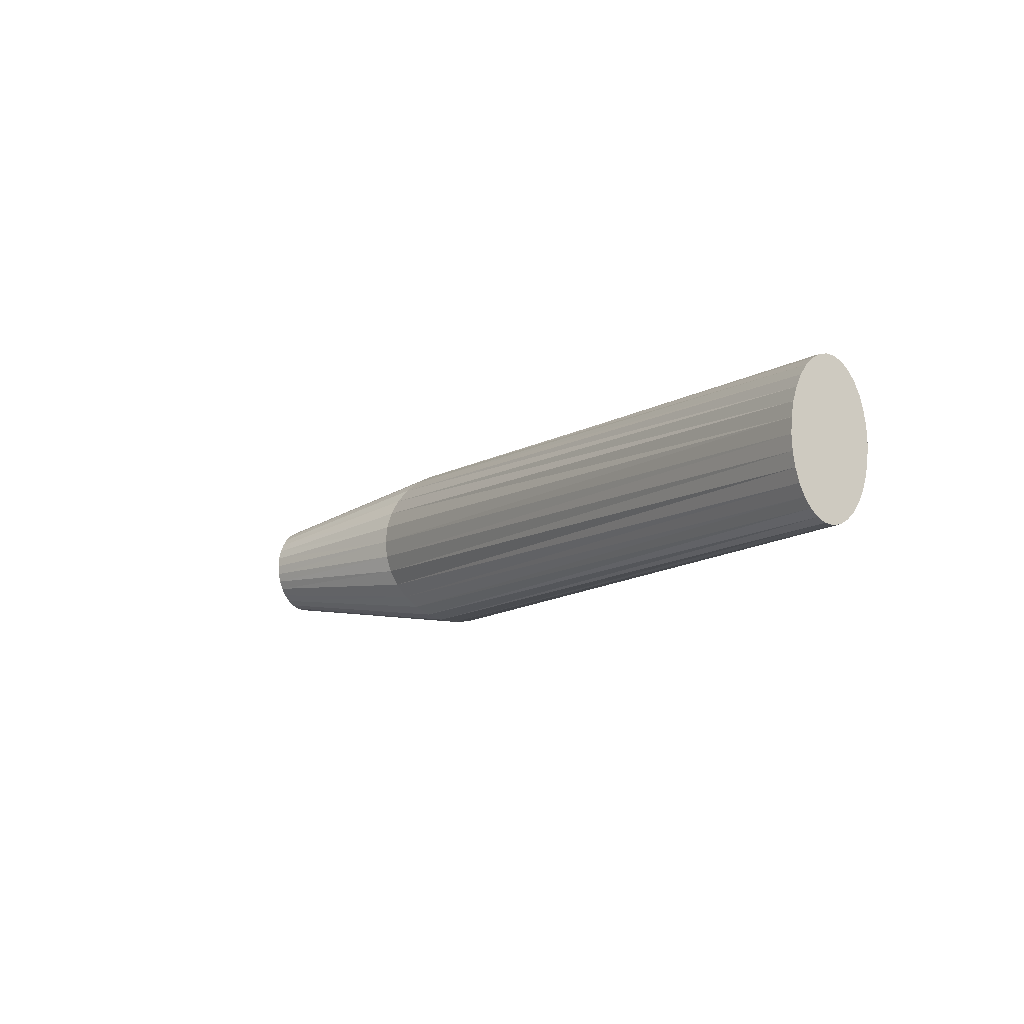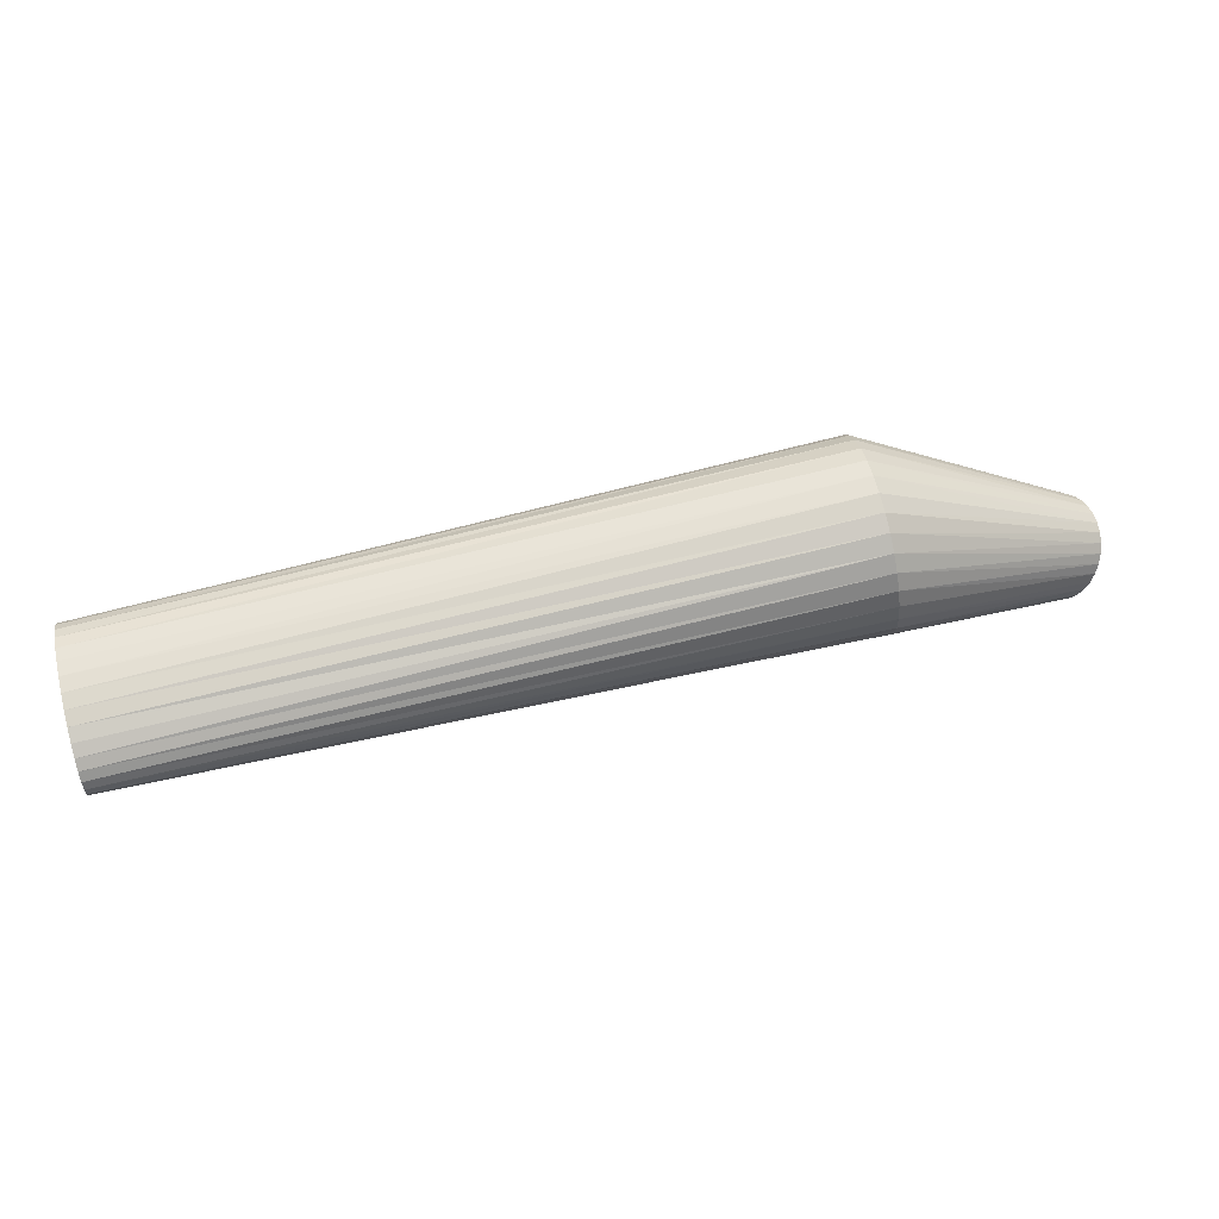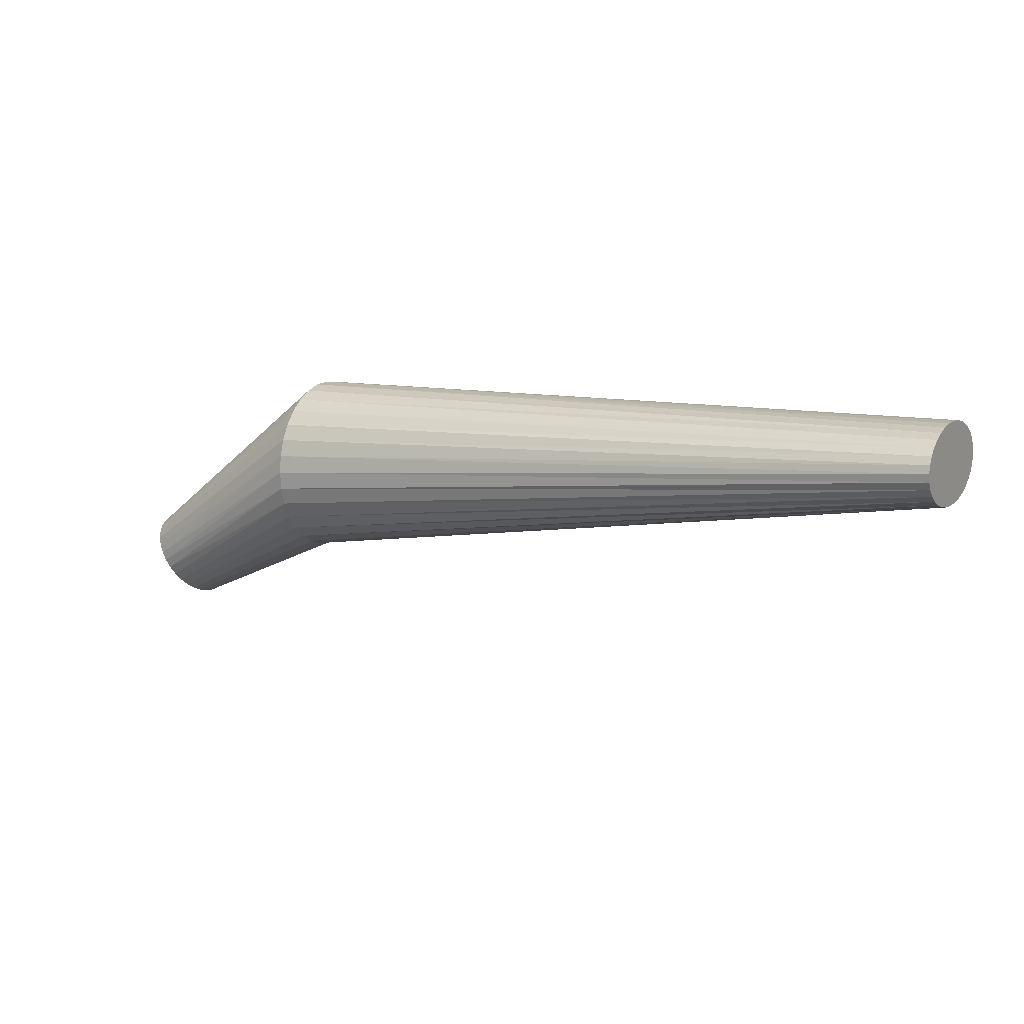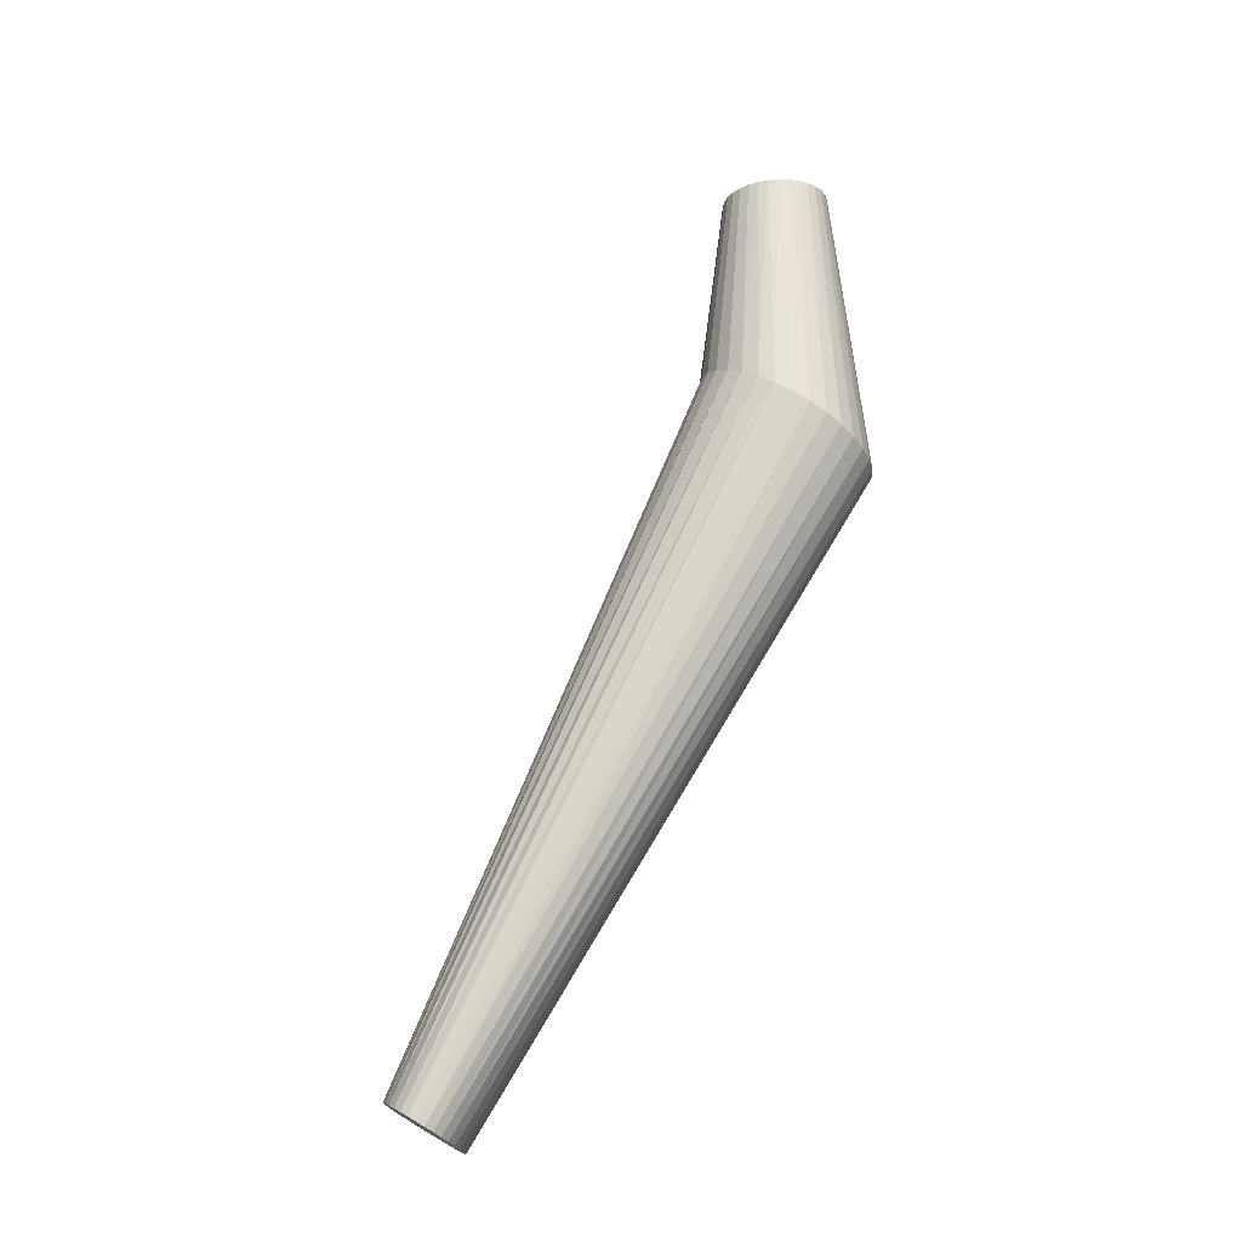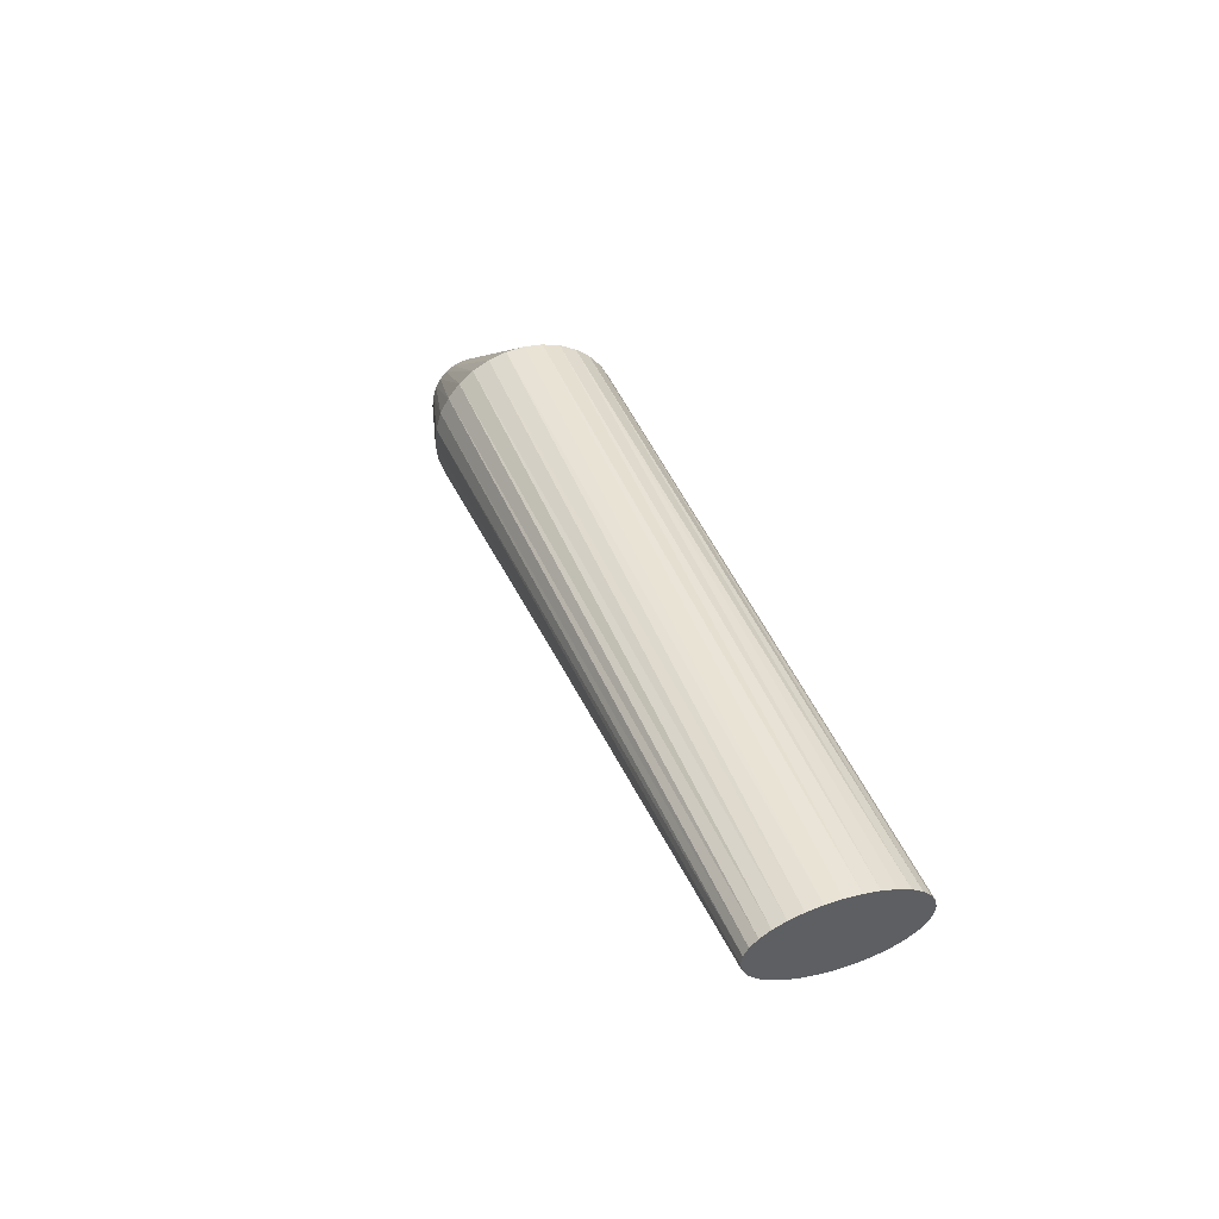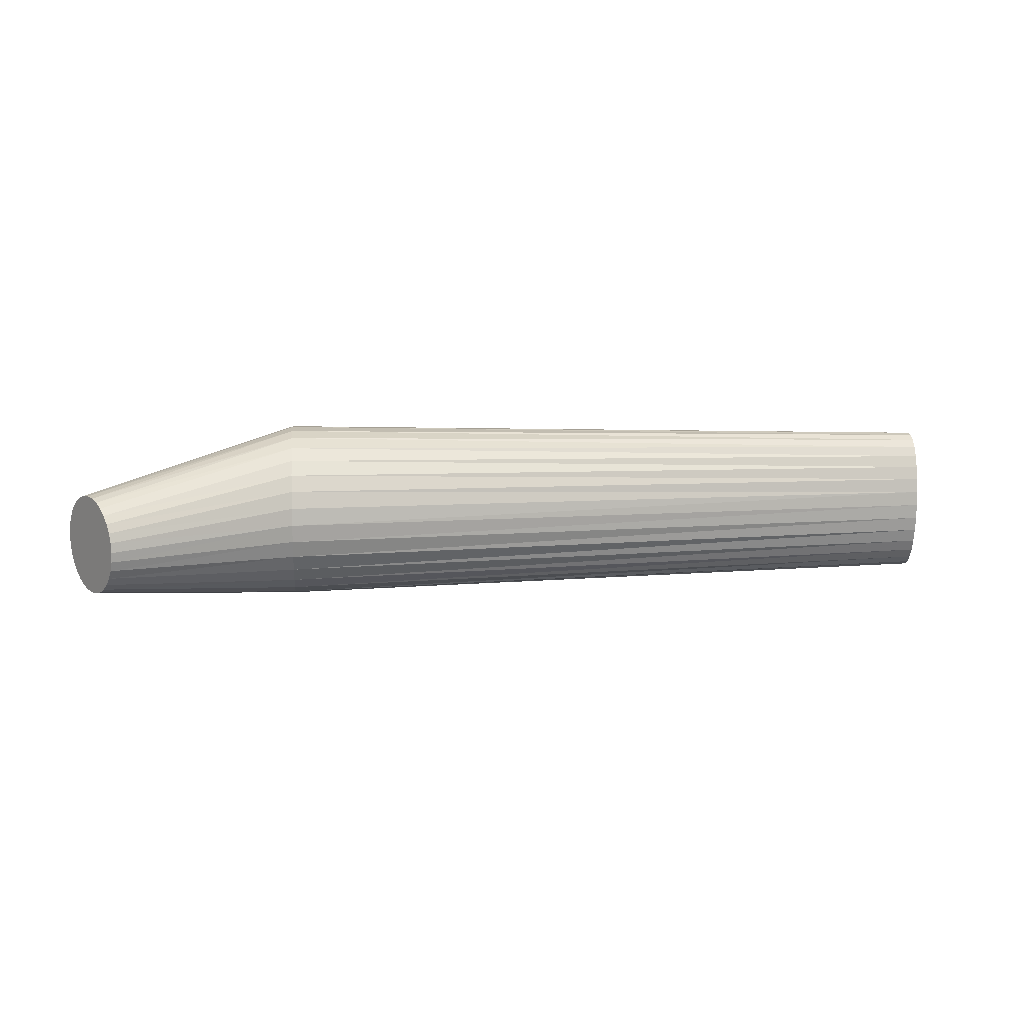
<metadata>
{"format":"obj","ext":"obj","renderer":"f3d","projection":"perspective","resolution":1024,"background":"white","views":[{"elev":-10.9,"azim":64.2,"up":"+Z"},{"elev":69.1,"azim":166.1,"up":"+Y"},{"elev":9.6,"azim":28.7,"up":"+Y"},{"elev":72.3,"azim":120.4,"up":"+Z"},{"elev":42.5,"azim":70.3,"up":"+Y"},{"elev":11.2,"azim":-5.2,"up":"+Z"}]}
</metadata>
<code>
o Collision_Wabble_Shotgun_Cylinder
v 0.3856 0.07812 -0.04504
v -0.1446 -0.02069 -0.02967
v 0.3856 0.08272 -0.04418
v -0.1477 -0.01584 -0.0291
v 0.3856 0.08715 -0.04161
v -0.1506 -0.01118 -0.02743
v 0.3856 0.09124 -0.03745
v -0.1533 -0.006886 -0.02472
v 0.3856 0.09481 -0.03185
v -0.1557 -0.003121 -0.02106
v 0.3856 0.09775 -0.02502
v -0.1576 -3.1e-05 -0.01661
v 0.3856 0.09993 -0.01724
v -0.1591 0.002266 -0.01154
v 0.3856 0.1013 -0.008788
v -0.16 0.00368 -0.006027
v 0.3856 0.1017 -0
v -0.1603 0.004157 -0.000298
v 0.3856 0.1013 0.008788
v -0.16 0.00368 0.005432
v 0.3856 0.09993 0.01724
v -0.1591 0.002266 0.01094
v 0.3856 0.09775 0.02502
v -0.1576 -3.1e-05 0.01602
v 0.3856 0.09481 0.03185
v -0.1557 -0.003121 0.02047
v 0.3856 0.09124 0.03745
v -0.1533 -0.006886 0.02412
v 0.3856 0.08715 0.04161
v -0.1506 -0.01118 0.02683
v 0.3856 0.08272 0.04418
v -0.1477 -0.01584 0.0285
v 0.3856 0.07812 0.04504
v -0.1446 -0.02069 0.02907
v 0.3856 0.07351 0.04418
v -0.1416 -0.02554 0.0285
v 0.3856 0.06908 0.04161
v -0.1386 -0.0302 0.02683
v 0.3856 0.06499 0.03745
v -0.1359 -0.0345 0.02412
v 0.3856 0.06141 0.03185
v -0.1335 -0.03826 0.02047
v 0.3856 0.05848 0.02502
v -0.1316 -0.04135 0.01602
v 0.3856 0.05629 0.01724
v -0.1302 -0.04365 0.01094
v 0.3856 0.05495 0.008787
v -0.1293 -0.04506 0.005432
v 0.3856 0.0545 -0
v -0.129 -0.04554 -0.000298
v 0.3856 0.05495 -0.008788
v -0.1293 -0.04506 -0.006027
v 0.3856 0.05629 -0.01724
v -0.1302 -0.04365 -0.01154
v 0.3856 0.05848 -0.02502
v -0.1316 -0.04135 -0.01661
v 0.3856 0.06141 -0.03185
v -0.1335 -0.03826 -0.02106
v 0.3856 0.06499 -0.03745
v -0.1359 -0.0345 -0.02472
v 0.3856 0.06908 -0.04161
v -0.1386 -0.0302 -0.02743
v 0.3856 0.07351 -0.04418
v -0.1416 -0.02554 -0.0291
v -0.02545 0.05172 -0.04833
v -0.02545 0.06212 -0.0473
v -0.02545 0.07213 -0.04427
v -0.02545 0.08135 -0.03934
v -0.02545 0.08944 -0.0327
v -0.02545 0.09607 -0.02462
v -0.02545 0.101 -0.0154
v -0.02545 0.104 -0.005391
v -0.02545 0.1051 0.005015
v -0.02545 0.104 0.01542
v -0.02545 0.101 0.02543
v -0.02545 0.09607 0.03465
v -0.02545 0.08944 0.04273
v -0.02545 0.08135 0.04937
v -0.02545 0.07213 0.0543
v -0.02545 0.06212 0.05733
v -0.02545 0.05172 0.05836
v -0.02545 0.04131 0.05733
v -0.02545 0.0313 0.0543
v -0.02545 0.02208 0.04937
v -0.02545 0.014 0.04273
v -0.02545 0.007364 0.03465
v -0.02545 0.002435 0.02543
v -0.02545 -0.000601 0.01542
v -0.02545 -0.001626 0.005015
v -0.02545 -0.000601 -0.005391
v -0.02545 0.002435 -0.0154
v -0.02545 0.007364 -0.02462
v -0.02545 0.014 -0.0327
v -0.02545 0.02208 -0.03934
v -0.02545 0.0313 -0.04427
v -0.02545 0.04131 -0.0473
f 65 4 66
f 66 6 67
f 67 8 68
f 68 10 69
f 69 12 70
f 70 14 71
f 71 16 72
f 72 18 73
f 18 74 73
f 20 75 74
f 22 76 75
f 24 77 76
f 26 78 77
f 28 79 78
f 30 80 79
f 32 81 80
f 34 82 81
f 36 83 82
f 38 84 83
f 40 85 84
f 42 86 85
f 44 87 86
f 46 88 87
f 48 89 88
f 89 52 90
f 90 54 91
f 91 56 92
f 92 58 93
f 93 60 94
f 94 62 95
f 10 8 58
f 95 64 96
f 96 2 65
f 59 61 7
f 63 65 1
f 61 96 63
f 59 95 61
f 57 94 59
f 55 93 57
f 53 92 55
f 51 91 53
f 49 90 51
f 47 89 49
f 87 47 45
f 86 45 43
f 85 43 41
f 84 41 39
f 83 39 37
f 82 37 35
f 81 35 33
f 80 33 31
f 79 31 29
f 78 29 27
f 77 27 25
f 76 25 23
f 75 23 21
f 74 21 19
f 73 19 17
f 72 17 15
f 71 15 13
f 70 13 11
f 9 70 11
f 7 69 9
f 5 68 7
f 3 67 5
f 1 66 3
f 65 2 4
f 66 4 6
f 67 6 8
f 68 8 10
f 69 10 12
f 70 12 14
f 71 14 16
f 72 16 18
f 18 20 74
f 20 22 75
f 22 24 76
f 24 26 77
f 26 28 78
f 28 30 79
f 30 32 80
f 32 34 81
f 34 36 82
f 36 38 83
f 38 40 84
f 40 42 85
f 42 44 86
f 44 46 87
f 46 48 88
f 48 50 89
f 89 50 52
f 90 52 54
f 91 54 56
f 92 56 58
f 93 58 60
f 94 60 62
f 6 4 62
f 4 2 64
f 62 4 64
f 62 60 6
f 60 58 8
f 6 60 8
f 58 56 10
f 56 54 12
f 10 56 12
f 54 52 16
f 52 50 18
f 50 48 20
f 48 46 22
f 46 44 22
f 44 42 24
f 22 44 24
f 42 40 26
f 40 38 28
f 26 40 28
f 38 36 30
f 36 34 32
f 30 36 32
f 30 28 38
f 26 24 42
f 22 20 48
f 20 18 50
f 18 16 52
f 16 14 54
f 14 12 54
f 95 62 64
f 96 64 2
f 63 1 3
f 3 5 63
f 5 7 61
f 63 5 61
f 7 9 57
f 9 11 55
f 11 13 55
f 13 15 53
f 55 13 53
f 15 17 49
f 17 19 47
f 19 21 47
f 21 23 45
f 47 21 45
f 23 25 41
f 25 27 39
f 27 29 39
f 29 31 37
f 39 29 37
f 31 33 35
f 35 37 31
f 39 41 25
f 41 43 23
f 43 45 23
f 47 49 17
f 49 51 15
f 51 53 15
f 55 57 9
f 57 59 7
f 63 96 65
f 61 95 96
f 59 94 95
f 57 93 94
f 55 92 93
f 53 91 92
f 51 90 91
f 49 89 90
f 47 88 89
f 87 88 47
f 86 87 45
f 85 86 43
f 84 85 41
f 83 84 39
f 82 83 37
f 81 82 35
f 80 81 33
f 79 80 31
f 78 79 29
f 77 78 27
f 76 77 25
f 75 76 23
f 74 75 21
f 73 74 19
f 72 73 17
f 71 72 15
f 70 71 13
f 9 69 70
f 7 68 69
f 5 67 68
f 3 66 67
f 1 65 66

</code>
